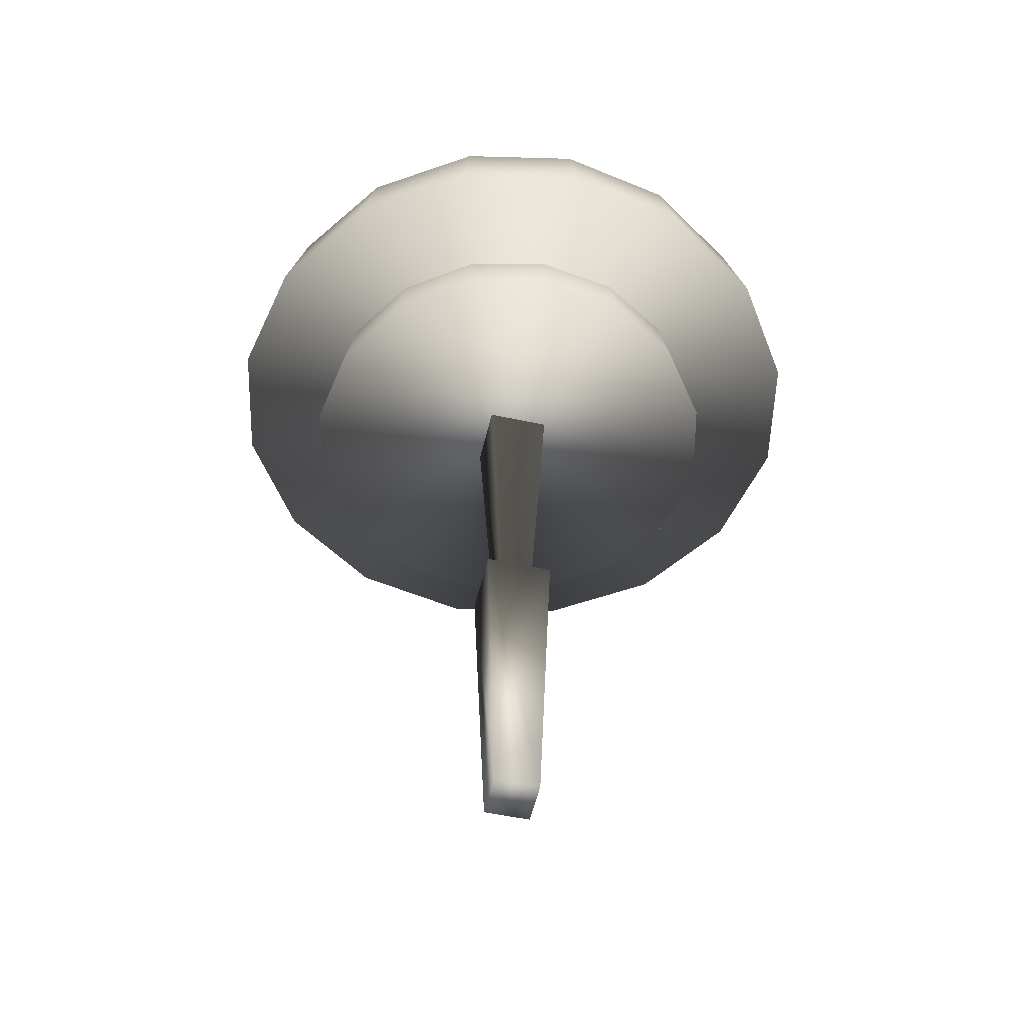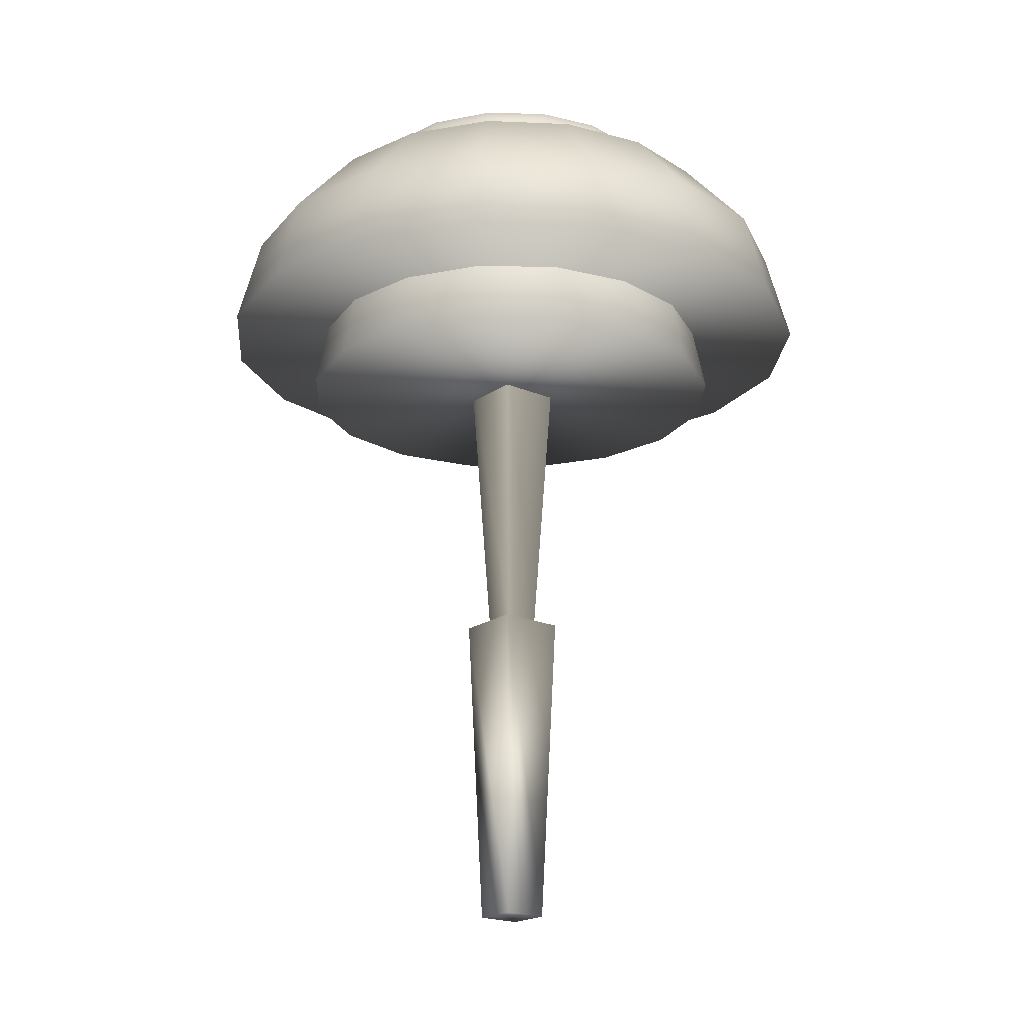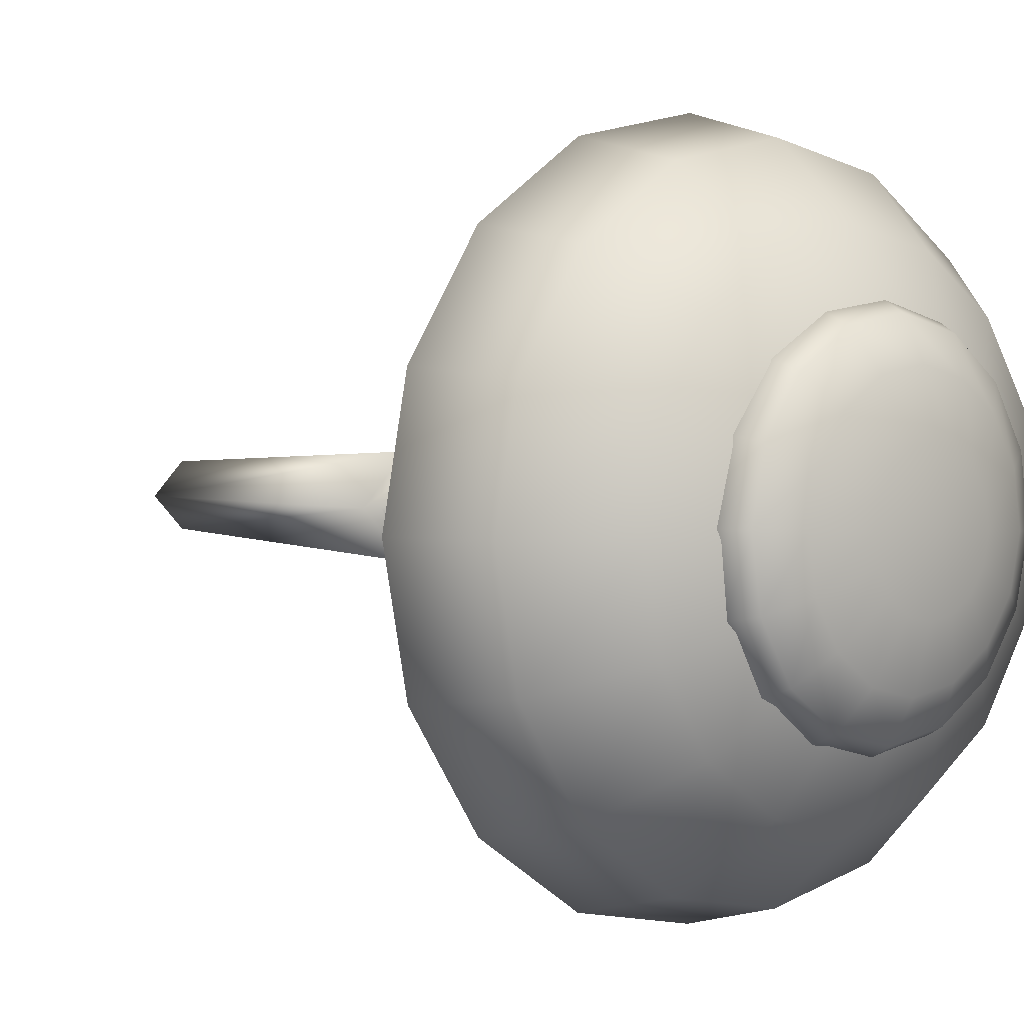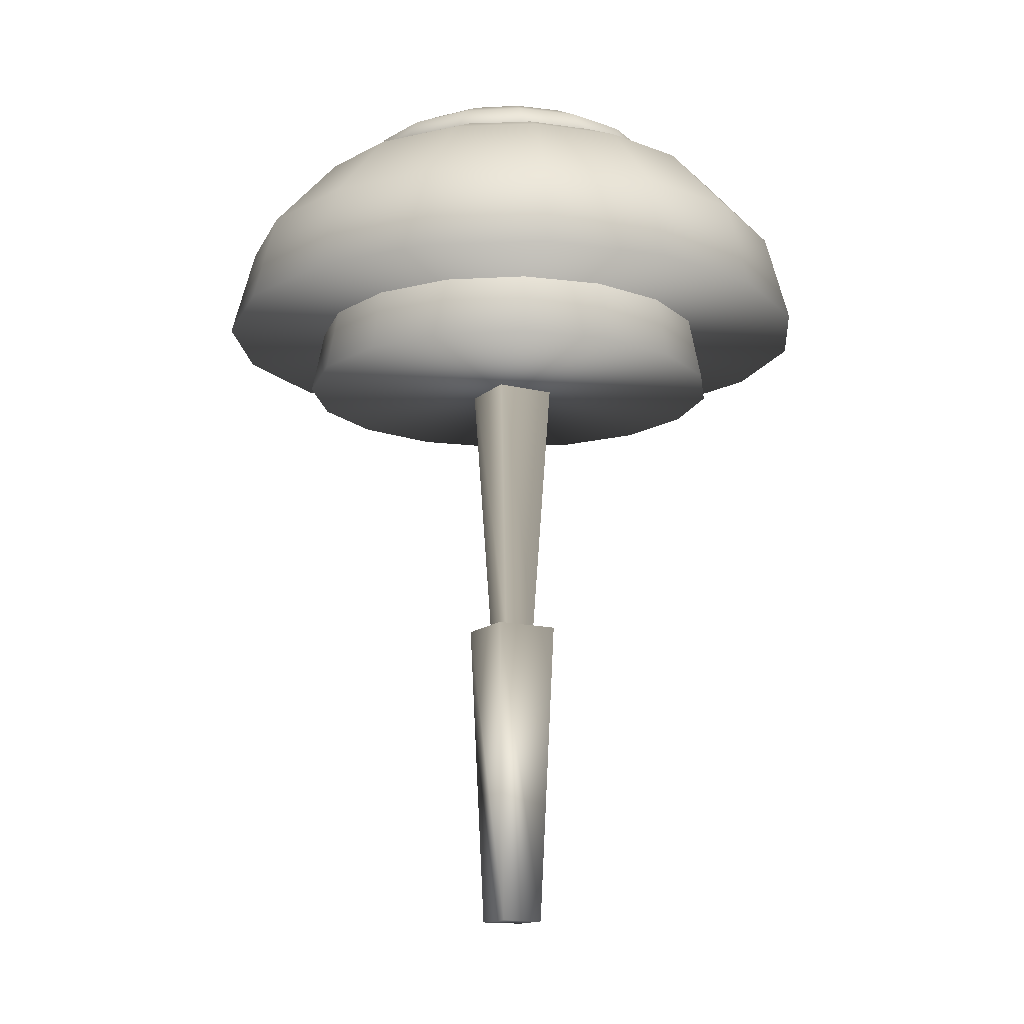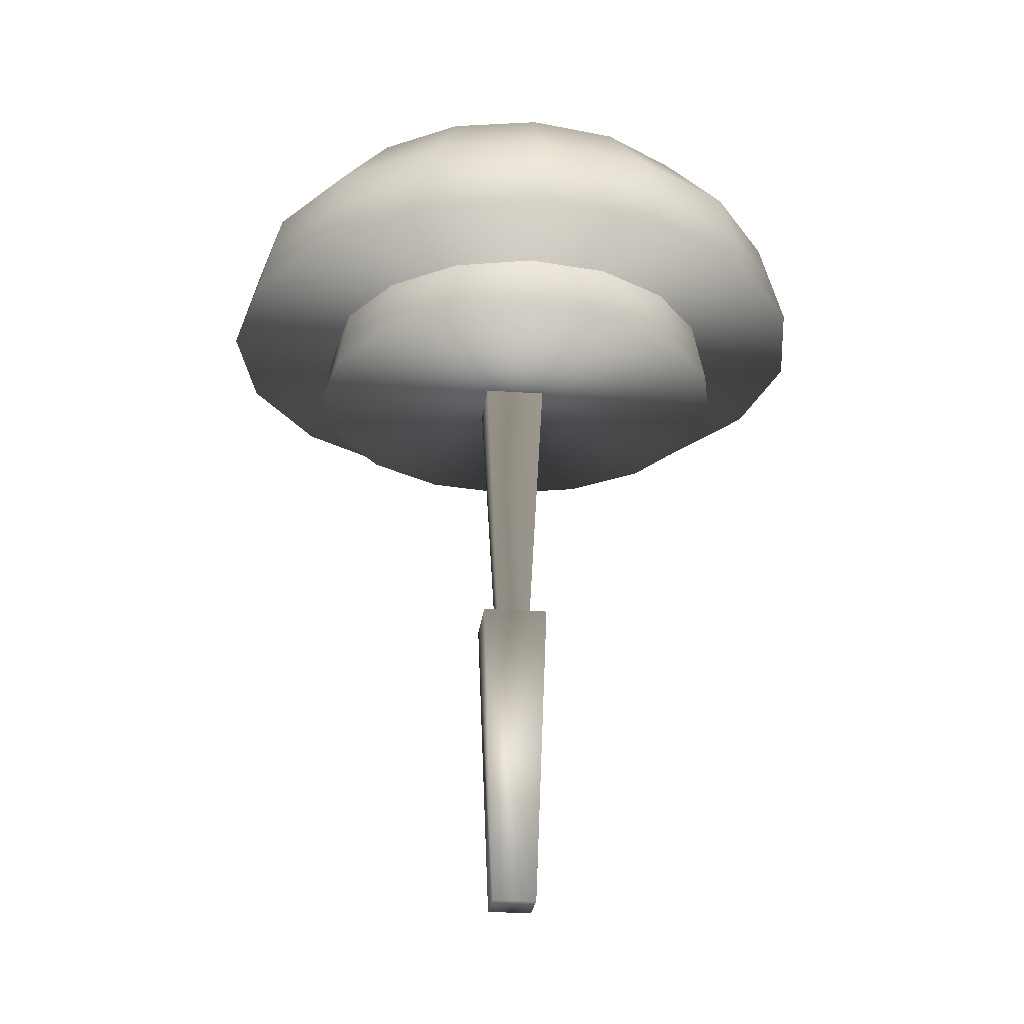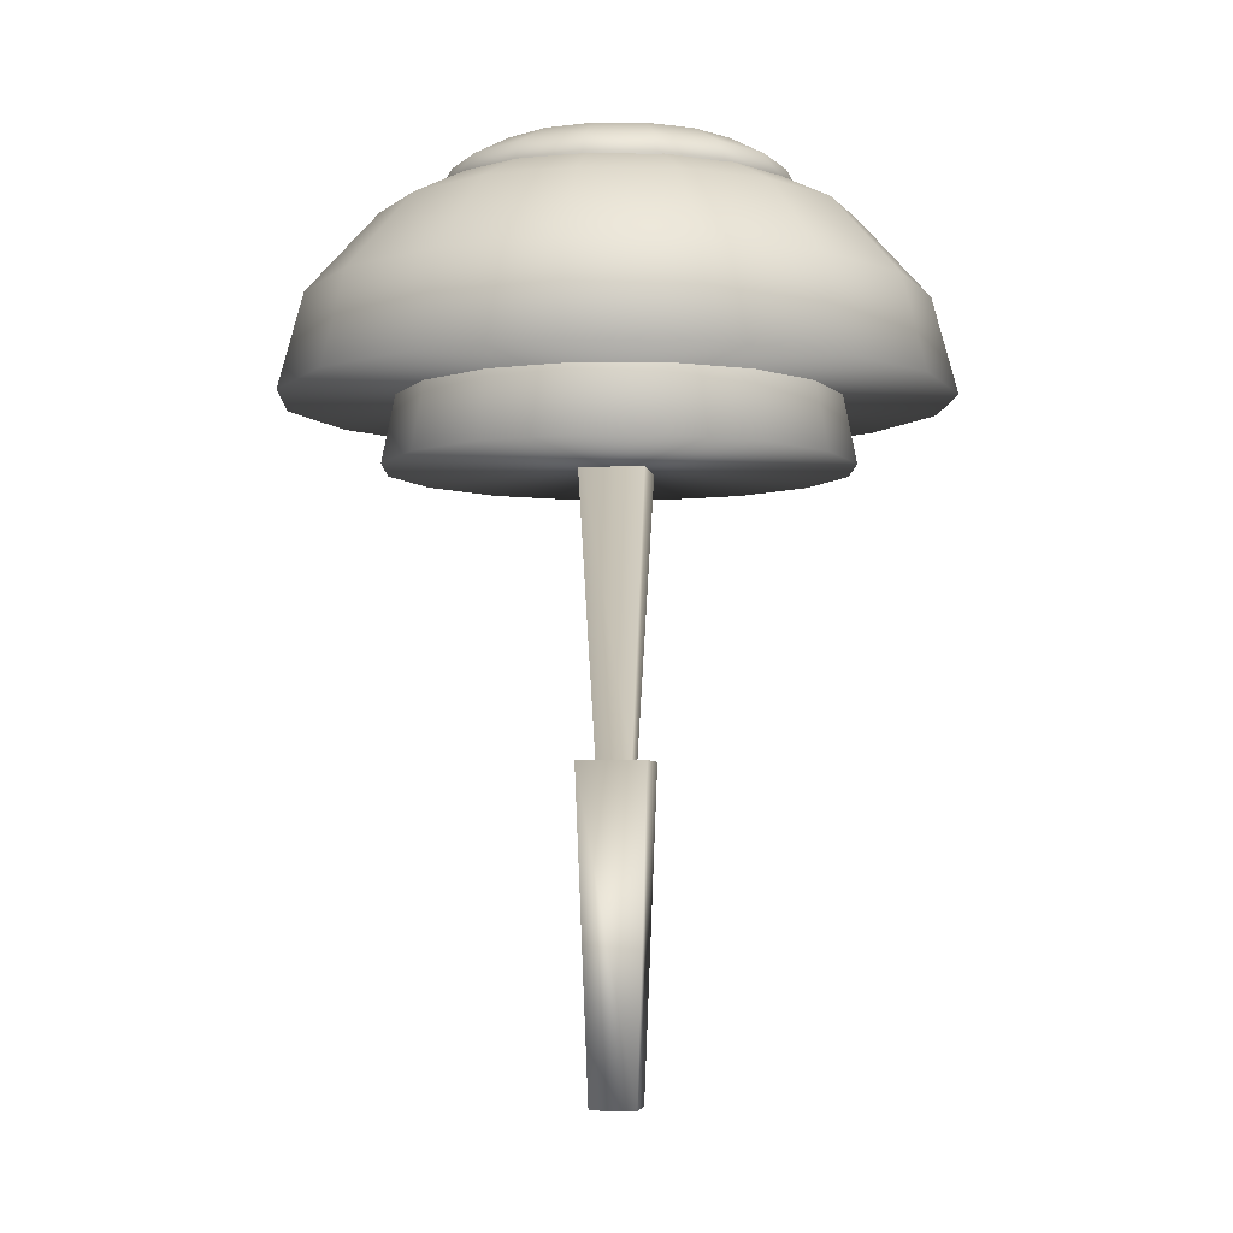
<metadata>
{"format":"obj","ext":"obj","renderer":"f3d","projection":"perspective","resolution":1024,"background":"white","views":[{"elev":-52.5,"azim":-148.0,"up":"+Y"},{"elev":-19.7,"azim":96.8,"up":"+Y"},{"elev":2.8,"azim":136.5,"up":"+Z"},{"elev":-14.0,"azim":105.9,"up":"+Y"},{"elev":-26.0,"azim":-51.4,"up":"+Y"},{"elev":-4.8,"azim":53.7,"up":"+Y"}]}
</metadata>
<code>
o palm
v 1.531 10.98 0
v 1.414 10.98 0.5858
v 1.082 10.98 1.082
v 0.5858 10.98 1.414
v 9.373e-17 10.98 1.531
v -0.5858 10.98 1.414
v -1.082 10.98 1.082
v -1.414 10.98 0.5858
v -1.531 10.98 1.875e-16
v -1.414 10.98 -0.5858
v -1.082 10.98 -1.082
v -0.5858 10.98 -1.414
v -2.812e-16 10.98 -1.531
v 0.5858 10.98 -1.414
v 1.082 10.98 -1.082
v 1.414 10.98 -0.5858
v 2.828 10.33 0
v 2.613 10.33 1.082
v 2 10.33 2
v 1.082 10.33 2.613
v 1.732e-16 10.33 2.828
v -1.082 10.33 2.613
v -2 10.33 2
v -2.613 10.33 1.082
v -2.828 10.33 3.464e-16
v -2.613 10.33 -1.082
v -2 10.33 -2
v -1.082 10.33 -2.613
v -5.196e-16 10.33 -2.828
v 1.082 10.33 -2.613
v 2 10.33 -2
v 2.613 10.33 -1.082
v 3.696 9.363 0
v 3.414 9.363 1.414
v 2.613 9.363 2.613
v 1.414 9.363 3.414
v 2.263e-16 9.363 3.696
v -1.414 9.363 3.414
v -2.613 9.363 2.613
v -3.414 9.363 1.414
v -3.696 9.363 4.526e-16
v -3.414 9.363 -1.414
v -2.613 9.363 -2.613
v -1.414 9.363 -3.414
v -6.789e-16 9.363 -3.696
v 1.414 9.363 -3.414
v 2.613 9.363 -2.613
v 3.414 9.363 -1.414
v 4 8.218 0
v 3.696 8.218 1.531
v 2.828 8.218 2.828
v 1.531 8.218 3.696
v 2.449e-16 8.218 4
v -1.531 8.218 3.696
v -2.828 8.218 2.828
v -3.696 8.218 1.531
v -4 8.218 4.899e-16
v -3.696 8.218 -1.531
v -2.828 8.218 -2.828
v -1.531 8.218 -3.696
v -7.348e-16 8.218 -4
v 1.531 8.218 -3.696
v 2.828 8.218 -2.828
v 3.696 8.218 -1.531
v 0 11.21 0
v 0.6 4 0
v 3.674e-17 4 0.6
v -0.6 4 7.348e-17
v -1.102e-16 4 -0.6
v 0.4 0 0
v 2.449e-17 0 0.4
v -0.4 0 4.899e-17
v -7.348e-17 0 -0.4
v 3.674e-17 8 0.6
v 0.6 8 0
v -1.102e-16 8 -0.6
v -0.6 8 7.348e-17
v -0.3 3.941 4.592e-17
v -6.899e-17 3.941 -0.3
v 0.3 3.941 9.185e-18
v 4.492e-18 3.941 0.3
v 3.674e-17 11.2 0.6
v 0.6 11.2 0
v -1.102e-16 11.2 -0.6
v -0.6 11.2 7.348e-17
v -0.3 7.964 4.592e-17
v -6.899e-17 7.964 -0.3
v 0.3 7.964 9.185e-18
v 4.492e-18 7.964 0.3
v 0.6358 11.32 0.6253
v 0.3615 11.32 0.7939
v 0.04361 11.32 0.8446
v -0.2695 11.32 0.7699
v -0.5302 11.32 0.581
v -0.6987 11.32 0.3067
v -0.7495 11.32 -0.01122
v -0.6747 11.32 -0.3243
v -0.4858 11.32 -0.585
v -0.2115 11.32 -0.7536
v 0.1064 11.32 -0.8043
v 0.4195 11.32 -0.7295
v 0.6802 11.32 -0.5406
v 0.8487 11.32 -0.2663
v 0.8995 11.32 0.05155
v 0.8247 11.32 0.3647
v 1.111 11.15 1.138
v 0.6044 11.15 1.45
v 0.017 11.15 1.544
v -0.5616 11.15 1.405
v -1.043 11.15 1.056
v -1.355 11.15 0.5496
v -1.448 11.15 -0.03782
v -1.31 11.15 -0.6164
v -0.9612 11.15 -1.098
v -0.4544 11.15 -1.409
v 0.133 11.15 -1.503
v 0.7116 11.15 -1.365
v 1.193 11.15 -1.016
v 1.505 11.15 -0.5092
v 1.598 11.15 0.07816
v 1.46 11.15 0.6567
v 1.429 10.9 1.481
v 0.7667 10.9 1.888
v -0.000773 10.9 2.011
v -0.7567 10.9 1.83
v -1.386 10.9 1.374
v -1.793 10.9 0.7119
v -1.915 10.9 -0.0556
v -1.735 10.9 -0.8115
v -1.279 10.9 -1.441
v -0.6167 10.9 -1.848
v 0.1508 10.9 -1.97
v 0.9067 10.9 -1.79
v 1.536 10.9 -1.334
v 1.943 10.9 -0.6715
v 2.065 10.9 0.09594
v 1.885 10.9 0.8519
v 1.54 10.61 1.602
v 0.8237 10.61 2.042
v -0.007016 10.61 2.175
v -0.8252 10.61 1.979
v -1.506 10.61 1.486
v -1.947 10.61 0.7689
v -2.079 10.61 -0.06184
v -1.884 10.61 -0.8801
v -1.39 10.61 -1.561
v -0.6737 10.61 -2.002
v 0.157 10.61 -2.134
v 0.9752 10.61 -1.939
v 1.656 10.61 -1.445
v 2.097 10.61 -0.7285
v 2.229 10.61 0.1022
v 2.034 10.61 0.9204
v 0.075 11.38 0.02017
v 1.146 9.991 0.06093
v 1.049 9.991 0.4676
v 0.8033 9.991 0.8061
v 0.4471 9.991 1.025
v 0.03424 9.991 1.091
v -0.3724 9.991 0.9938
v -0.711 9.991 0.7485
v -0.9298 9.991 0.3923
v -0.9957 9.991 -0.02059
v -0.8986 9.991 -0.4272
v -0.6533 9.991 -0.7658
v -0.2971 9.991 -0.9847
v 0.1158 9.991 -1.051
v 0.5224 9.991 -0.9535
v 0.8609 9.991 -0.7081
v 1.08 9.991 -0.3519
v 2.053 9.384 0.09548
v 1.874 9.384 0.8469
v 1.421 9.384 1.472
v 0.7625 9.384 1.877
v -0.0003171 9.384 1.999
v -0.7517 9.384 1.819
v -1.377 9.384 1.366
v -1.782 9.384 0.7077
v -1.903 9.384 -0.05514
v -1.724 9.384 -0.8065
v -1.271 9.384 -1.432
v -0.6125 9.384 -1.837
v 0.1503 9.384 -1.958
v 0.9017 9.384 -1.779
v 1.527 9.384 -1.326
v 1.932 9.384 -0.6674
v 2.66 8.476 0.1186
v 2.426 8.476 1.1
v 1.833 8.476 1.918
v 0.9733 8.476 2.446
v -0.02341 8.476 2.605
v -1.005 8.476 2.371
v -1.822 8.476 1.778
v -2.351 8.476 0.9185
v -2.51 8.476 -0.07823
v -2.276 8.476 -1.06
v -1.683 8.476 -1.877
v -0.8233 8.476 -2.406
v 0.1734 8.476 -2.565
v 1.155 8.476 -2.33
v 1.972 8.476 -1.738
v 2.501 8.476 -0.8782
v 2.873 7.404 0.1267
v 2.619 7.404 1.189
v 1.978 7.404 2.074
v 1.047 7.404 2.646
v -0.03151 7.404 2.818
v -1.094 7.404 2.564
v -1.979 7.404 1.923
v -2.551 7.404 0.9925
v -2.723 7.404 -0.08634
v -2.469 7.404 -1.149
v -1.828 7.404 -2.034
v -0.8973 7.404 -2.606
v 0.1815 7.404 -2.778
v 1.244 7.404 -2.524
v 2.129 7.404 -1.883
v 2.701 7.404 -0.9522
v 0.075 10.2 0.02017
g palm_palm_sep6_auv
f 66 70 73 69
f 66 80 81 67
f 67 71 70 66
f 67 81 78 68
f 68 72 71 67
f 68 78 79 69
f 69 73 72 68
f 69 79 80 66
f 71 72 73 70
f 74 81 80 75
f 74 89 86 77
f 75 80 79 76
f 75 88 89 74
f 76 79 78 77
f 76 87 88 75
f 77 78 81 74
f 77 86 87 76
f 82 89 88 83
f 83 84 85 82
f 83 88 87 84
f 84 87 86 85
f 85 86 89 82
g palm_tree_auv
f 1 17 32 16
f 1 65 2
f 2 18 17 1
f 2 65 3
f 3 19 18 2
f 3 65 4
f 4 20 19 3
f 4 65 5
f 5 21 20 4
f 5 65 6
f 6 22 21 5
f 6 65 7
f 7 23 22 6
f 7 65 8
f 8 24 23 7
f 8 65 9
f 9 25 24 8
f 9 65 10
f 10 26 25 9
f 10 65 11
f 11 27 26 10
f 11 65 12
f 12 28 27 11
f 12 65 13
f 13 29 28 12
f 13 65 14
f 14 30 29 13
f 14 65 15
f 15 31 30 14
f 15 65 16
f 16 32 31 15
f 16 65 1
f 17 33 48 32
f 18 34 33 17
f 19 35 34 18
f 20 36 35 19
f 21 37 36 20
f 22 38 37 21
f 23 39 38 22
f 24 40 39 23
f 25 41 40 24
f 26 42 41 25
f 27 43 42 26
f 28 44 43 27
f 29 45 44 28
f 30 46 45 29
f 31 47 46 30
f 32 48 47 31
f 33 49 64 48
f 34 50 49 33
f 35 51 50 34
f 36 52 51 35
f 37 53 52 36
f 38 54 53 37
f 39 55 54 38
f 40 56 55 39
f 41 57 56 40
f 42 58 57 41
f 43 59 58 42
f 44 60 59 43
f 45 61 60 44
f 46 62 61 45
f 47 63 62 46
f 48 64 63 47
f 50 51 52 53 54 55 56 57 58 59 60 61 62 63 64 49
f 90 106 121 105
f 90 154 91
f 91 107 106 90
f 91 154 92
f 92 108 107 91
f 92 154 93
f 93 109 108 92
f 93 154 94
f 94 110 109 93
f 94 154 95
f 95 111 110 94
f 95 154 96
f 96 112 111 95
f 96 154 97
f 97 113 112 96
f 97 154 98
f 98 114 113 97
f 98 154 99
f 99 115 114 98
f 99 154 100
f 100 116 115 99
f 100 154 101
f 101 117 116 100
f 101 154 102
f 102 118 117 101
f 102 154 103
f 103 119 118 102
f 103 154 104
f 104 120 119 103
f 104 154 105
f 105 121 120 104
f 105 154 90
f 106 122 137 121
f 107 123 122 106
f 108 124 123 107
f 109 125 124 108
f 110 126 125 109
f 111 127 126 110
f 112 128 127 111
f 113 129 128 112
f 114 130 129 113
f 115 131 130 114
f 116 132 131 115
f 117 133 132 116
f 118 134 133 117
f 119 135 134 118
f 120 136 135 119
f 121 137 136 120
f 122 138 153 137
f 123 139 138 122
f 124 140 139 123
f 125 141 140 124
f 126 142 141 125
f 127 143 142 126
f 128 144 143 127
f 129 145 144 128
f 130 146 145 129
f 131 147 146 130
f 132 148 147 131
f 133 149 148 132
f 134 150 149 133
f 135 151 150 134
f 136 152 151 135
f 137 153 152 136
f 139 140 141 142 143 144 145 146 147 148 149 150 151 152 153 138
f 155 171 186 170
f 155 219 156
f 156 172 171 155
f 156 219 157
f 157 173 172 156
f 157 219 158
f 158 174 173 157
f 158 219 159
f 159 175 174 158
f 159 219 160
f 160 176 175 159
f 160 219 161
f 161 177 176 160
f 161 219 162
f 162 178 177 161
f 162 219 163
f 163 179 178 162
f 163 219 164
f 164 180 179 163
f 164 219 165
f 165 181 180 164
f 165 219 166
f 166 182 181 165
f 166 219 167
f 167 183 182 166
f 167 219 168
f 168 184 183 167
f 168 219 169
f 169 185 184 168
f 169 219 170
f 170 186 185 169
f 170 219 155
f 171 187 202 186
f 172 188 187 171
f 173 189 188 172
f 174 190 189 173
f 175 191 190 174
f 176 192 191 175
f 177 193 192 176
f 178 194 193 177
f 179 195 194 178
f 180 196 195 179
f 181 197 196 180
f 182 198 197 181
f 183 199 198 182
f 184 200 199 183
f 185 201 200 184
f 186 202 201 185
f 187 203 218 202
f 188 204 203 187
f 189 205 204 188
f 190 206 205 189
f 191 207 206 190
f 192 208 207 191
f 193 209 208 192
f 194 210 209 193
f 195 211 210 194
f 196 212 211 195
f 197 213 212 196
f 198 214 213 197
f 199 215 214 198
f 200 216 215 199
f 201 217 216 200
f 202 218 217 201
f 204 205 206 207 208 209 210 211 212 213 214 215 216 217 218 203

</code>
